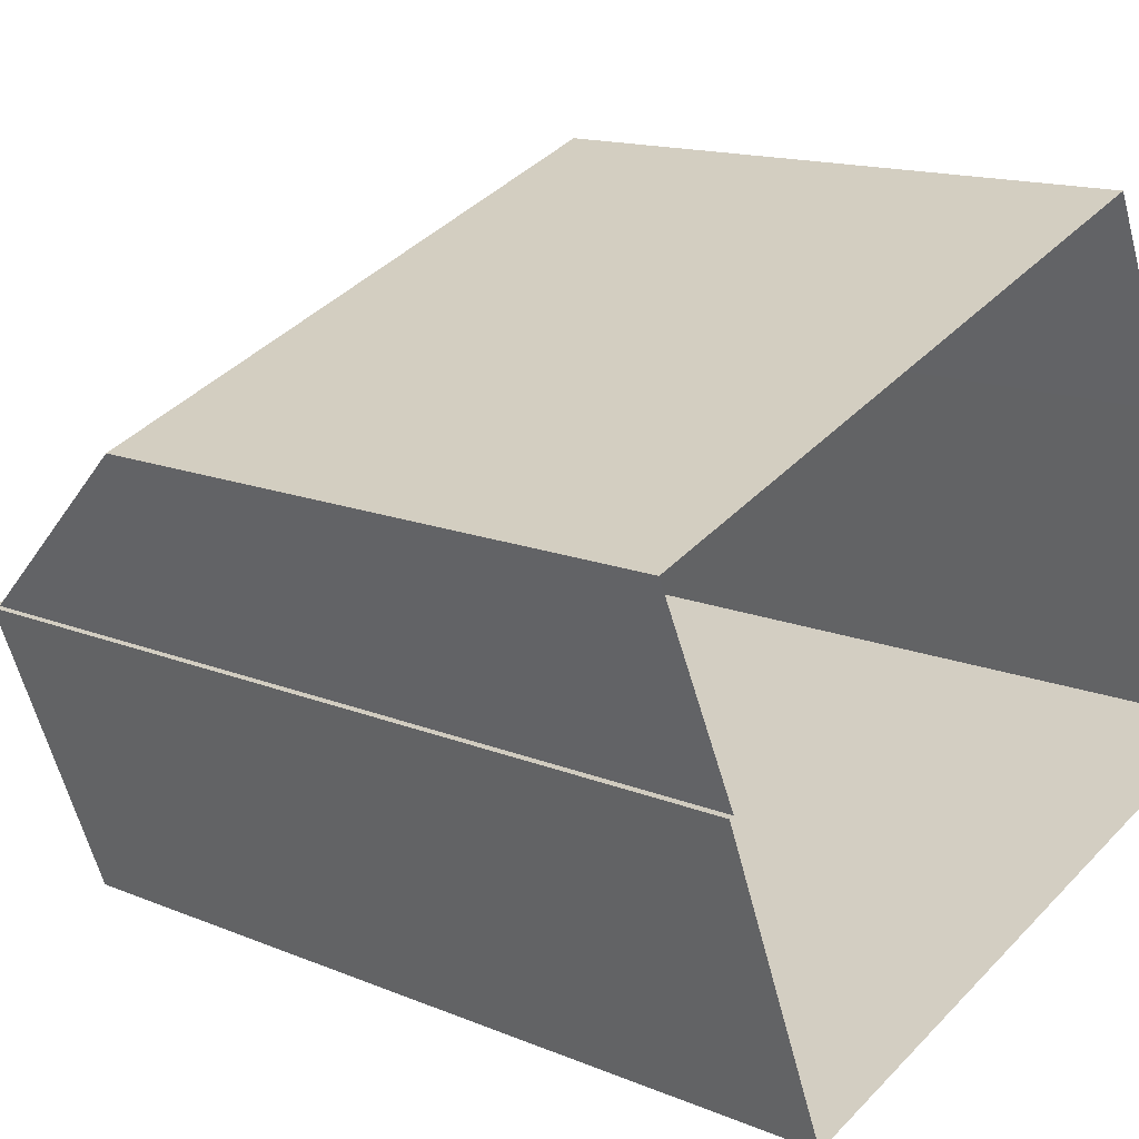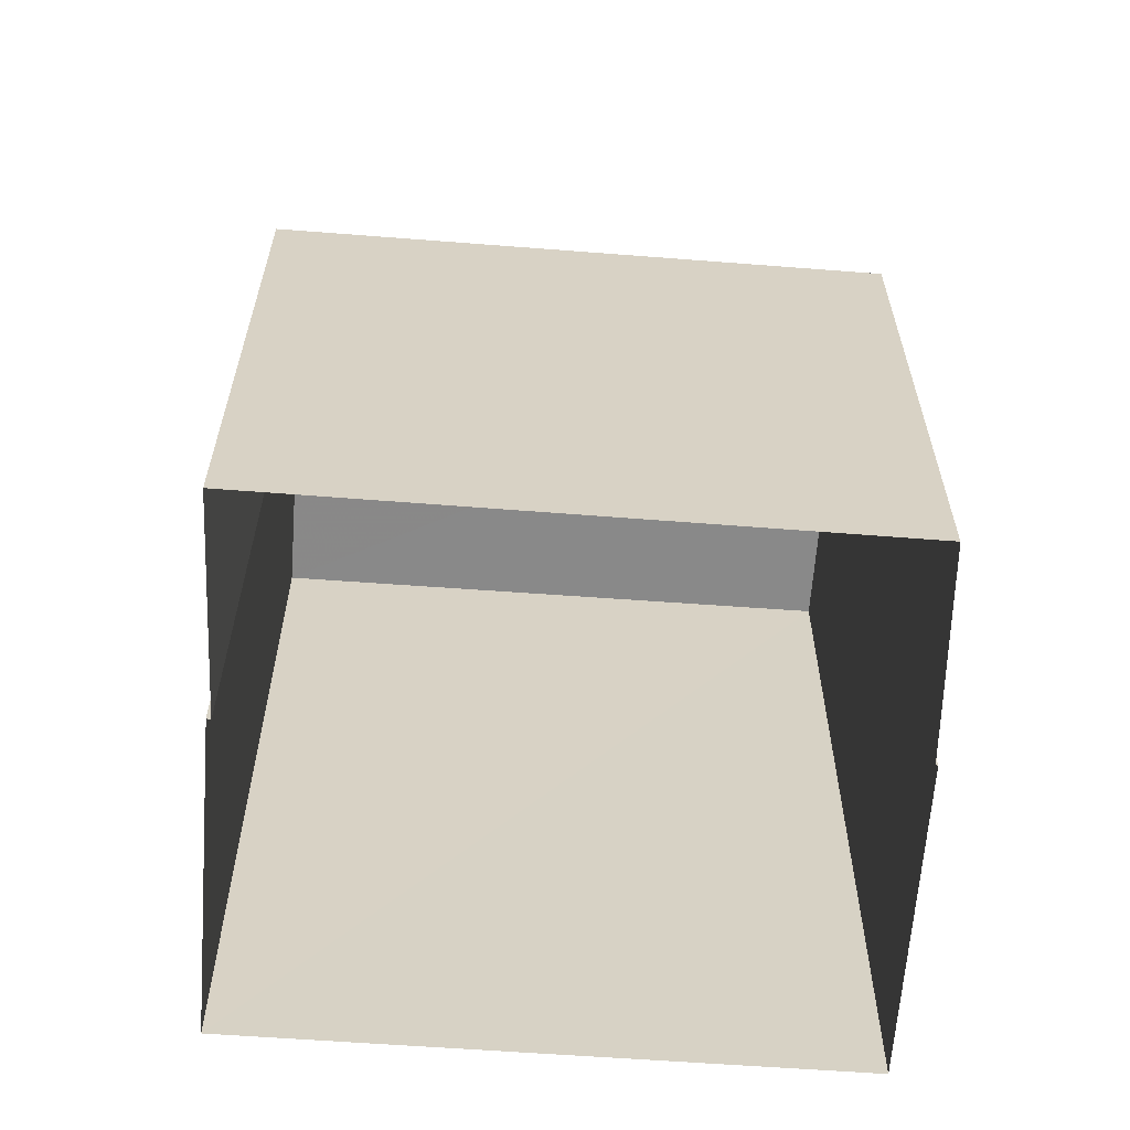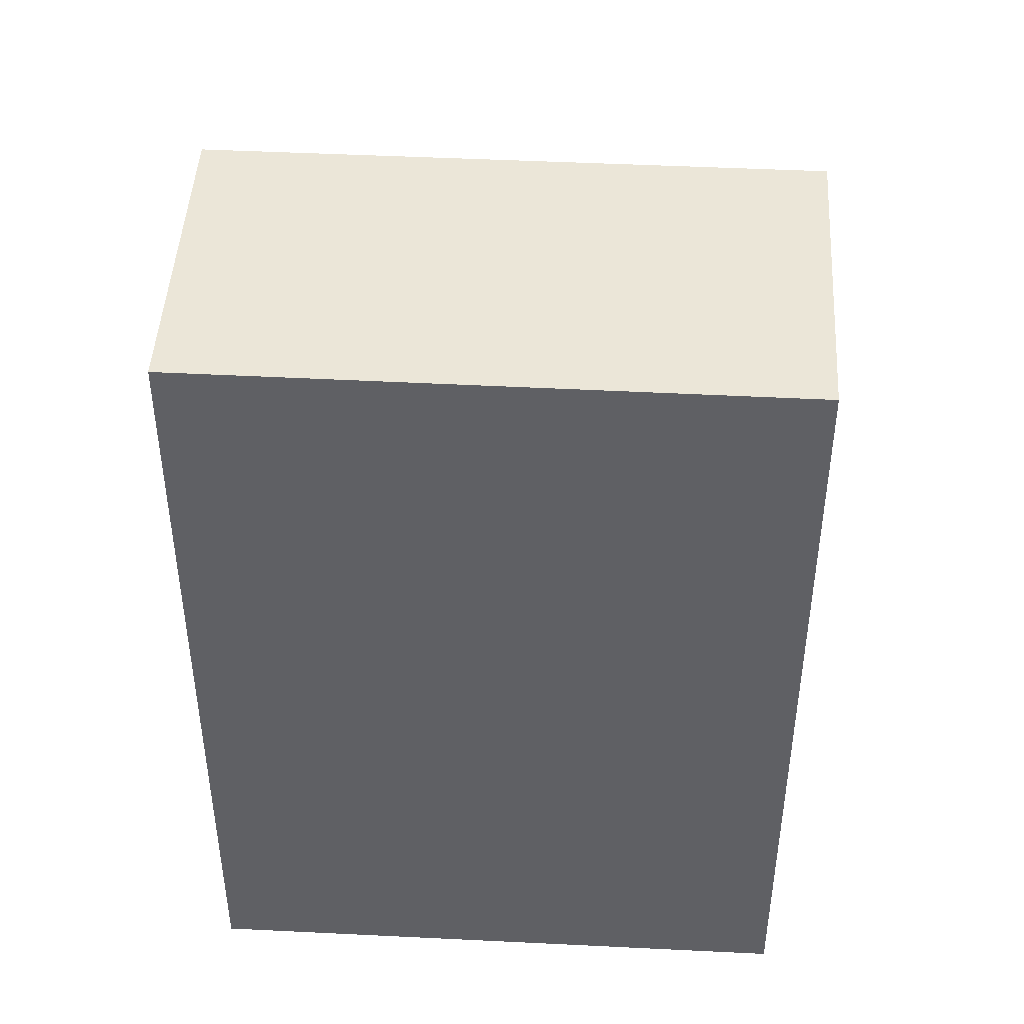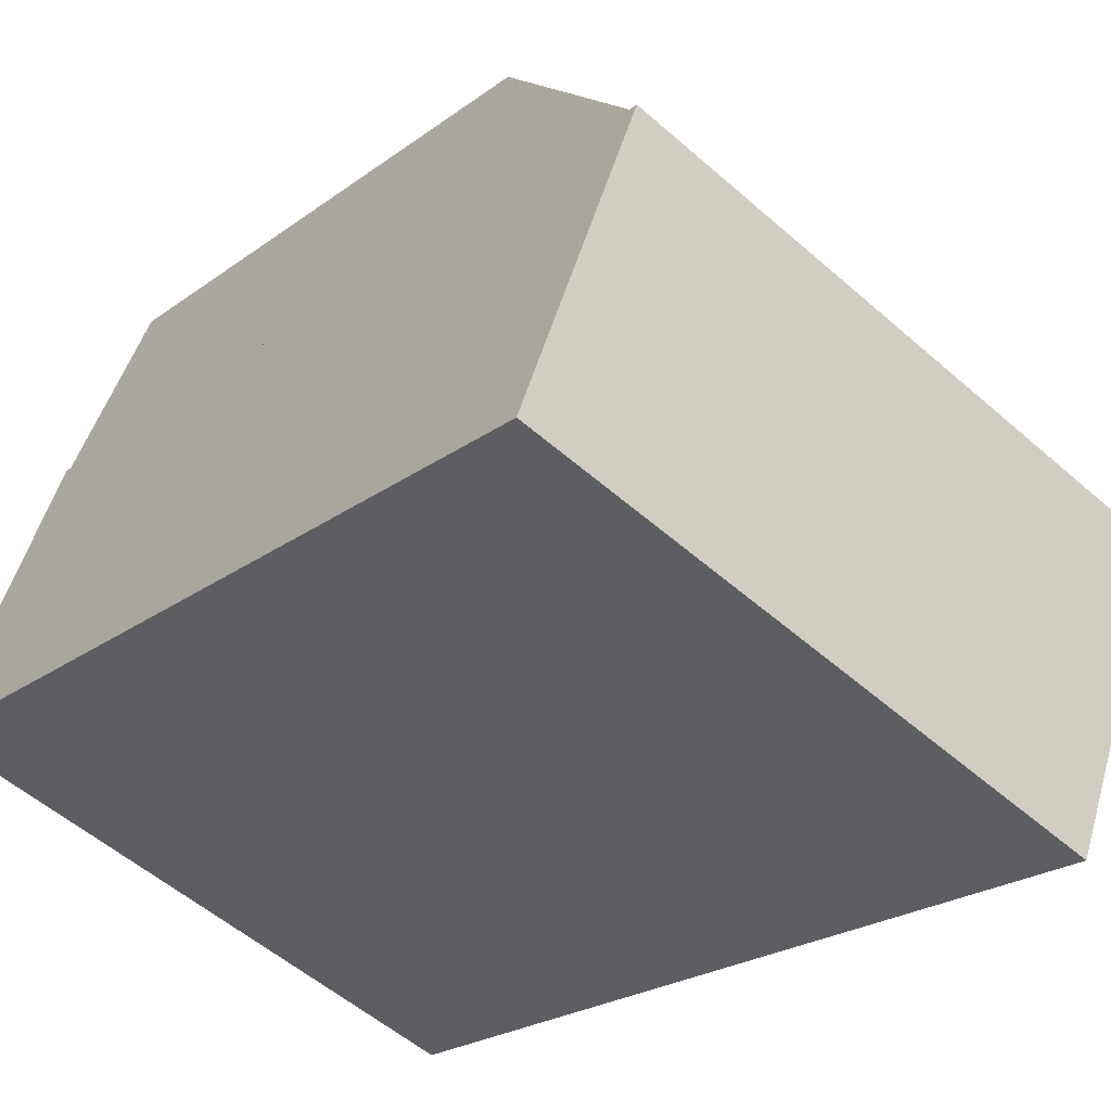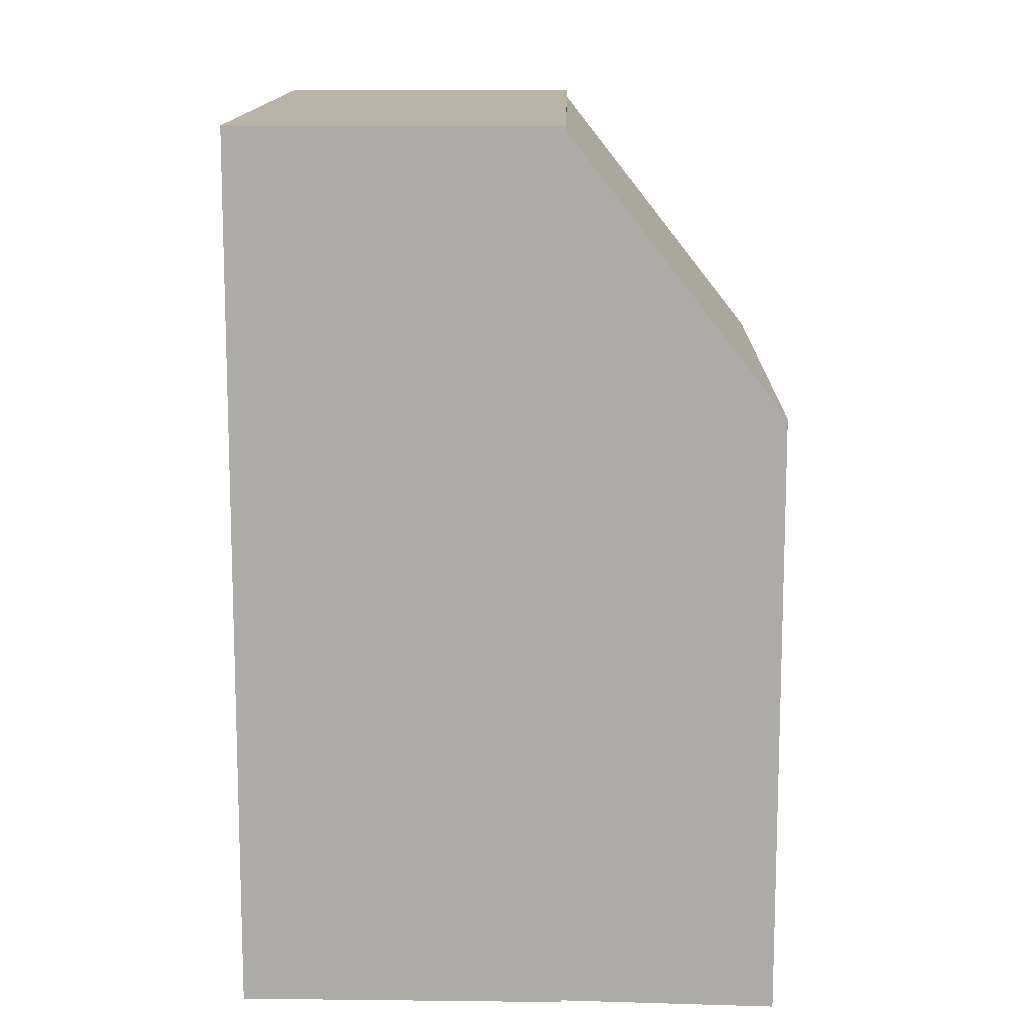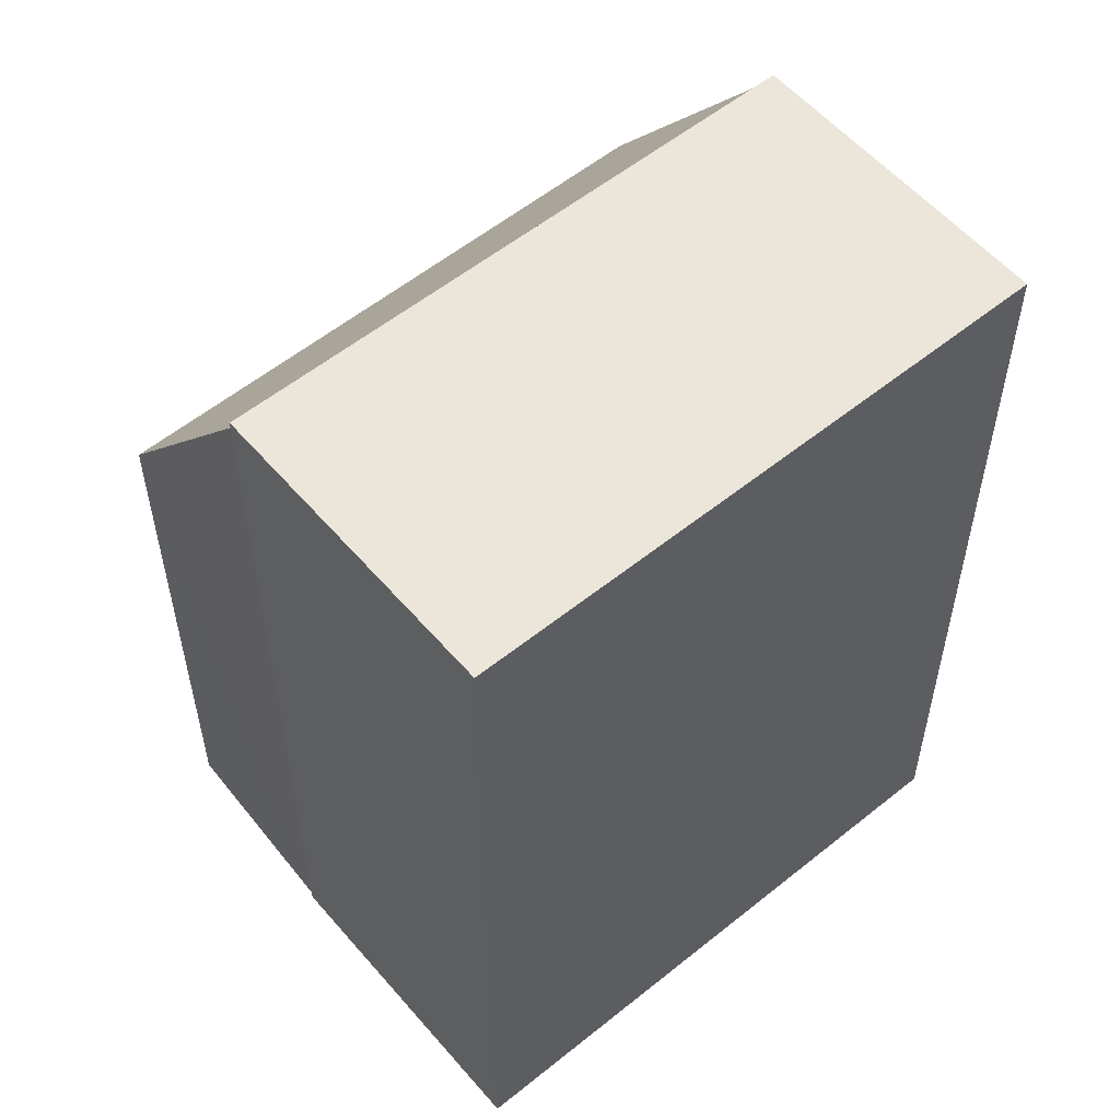
<metadata>
{"format":"obj","ext":"obj","renderer":"f3d","projection":"perspective","resolution":1024,"background":"white","views":[{"elev":14.2,"azim":132.7,"up":"+Y"},{"elev":-63.0,"azim":154.8,"up":"+Z"},{"elev":46.4,"azim":-17.7,"up":"+Z"},{"elev":-22.5,"azim":-38.5,"up":"+Y"},{"elev":13.0,"azim":70.5,"up":"+Z"},{"elev":56.4,"azim":-61.1,"up":"+Z"}]}
</metadata>
<code>
v -8.895e+04 -9.976e+04 7.853
v -8.895e+04 -9.976e+04 7.853
v -8.894e+04 -9.976e+04 7.853
v -8.895e+04 -9.975e+04 7.853
v -8.895e+04 -9.975e+04 7.853
v -8.894e+04 -9.976e+04 7.853
v -8.894e+04 -9.975e+04 7.852
v -8.895e+04 -9.975e+04 7.852
v -8.895e+04 -9.975e+04 17.16
v -8.895e+04 -9.976e+04 17.16
v -8.894e+04 -9.976e+04 17.16
v -8.895e+04 -9.976e+04 17.16
v -8.894e+04 -9.976e+04 17.12
v -8.894e+04 -9.975e+04 14.24
v -8.895e+04 -9.975e+04 14.25
v -8.895e+04 -9.975e+04 17.08
f 1 2 3
f 2 4 5
f 1 3 6
f 7 3 8
f 3 5 8
f 2 5 3
f 9 10 11
f 9 12 10
f 13 14 15
f 16 13 15
f 14 7 8
f 15 14 8
f 12 2 1
f 10 12 1
f 3 13 6
f 13 11 6
f 11 13 9
f 4 16 5
f 9 16 4
f 13 16 9
f 5 15 8
f 5 16 15
f 2 9 4
f 2 12 9
f 3 7 14
f 13 3 14
f 11 10 1
f 6 11 1

</code>
